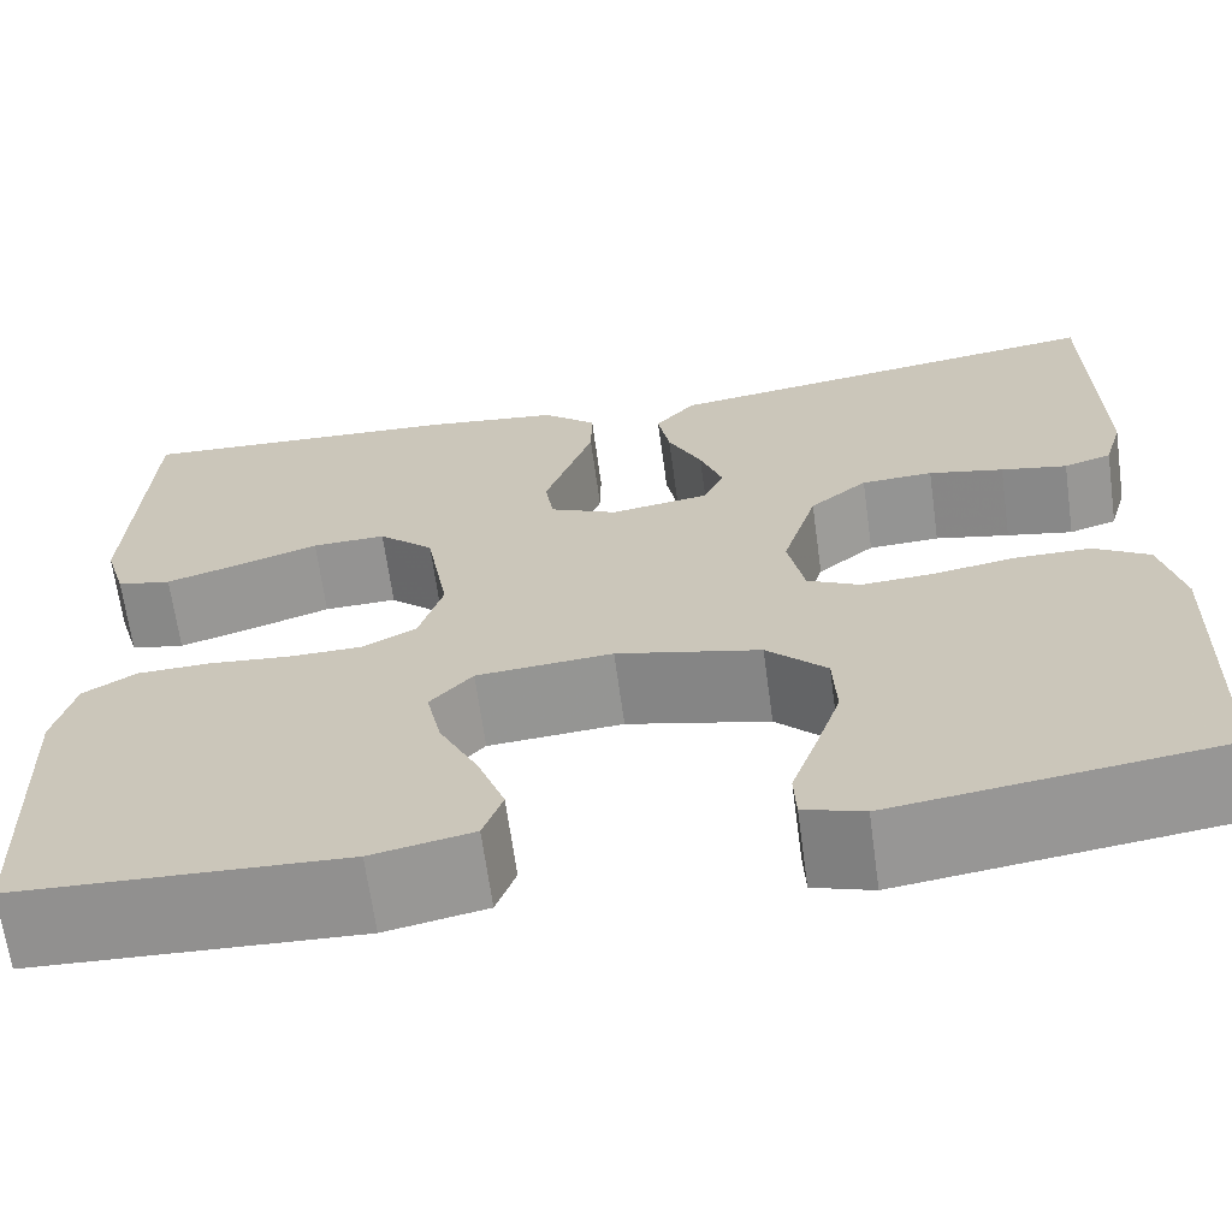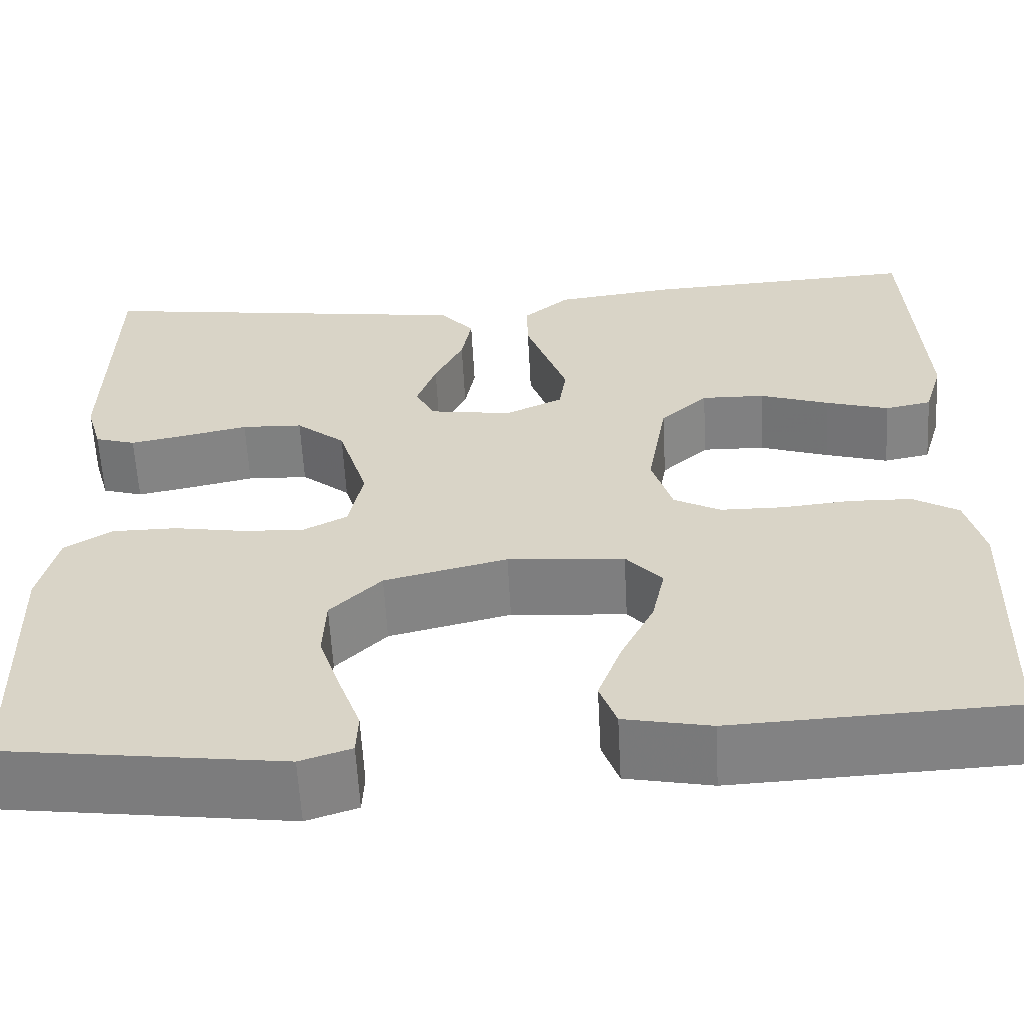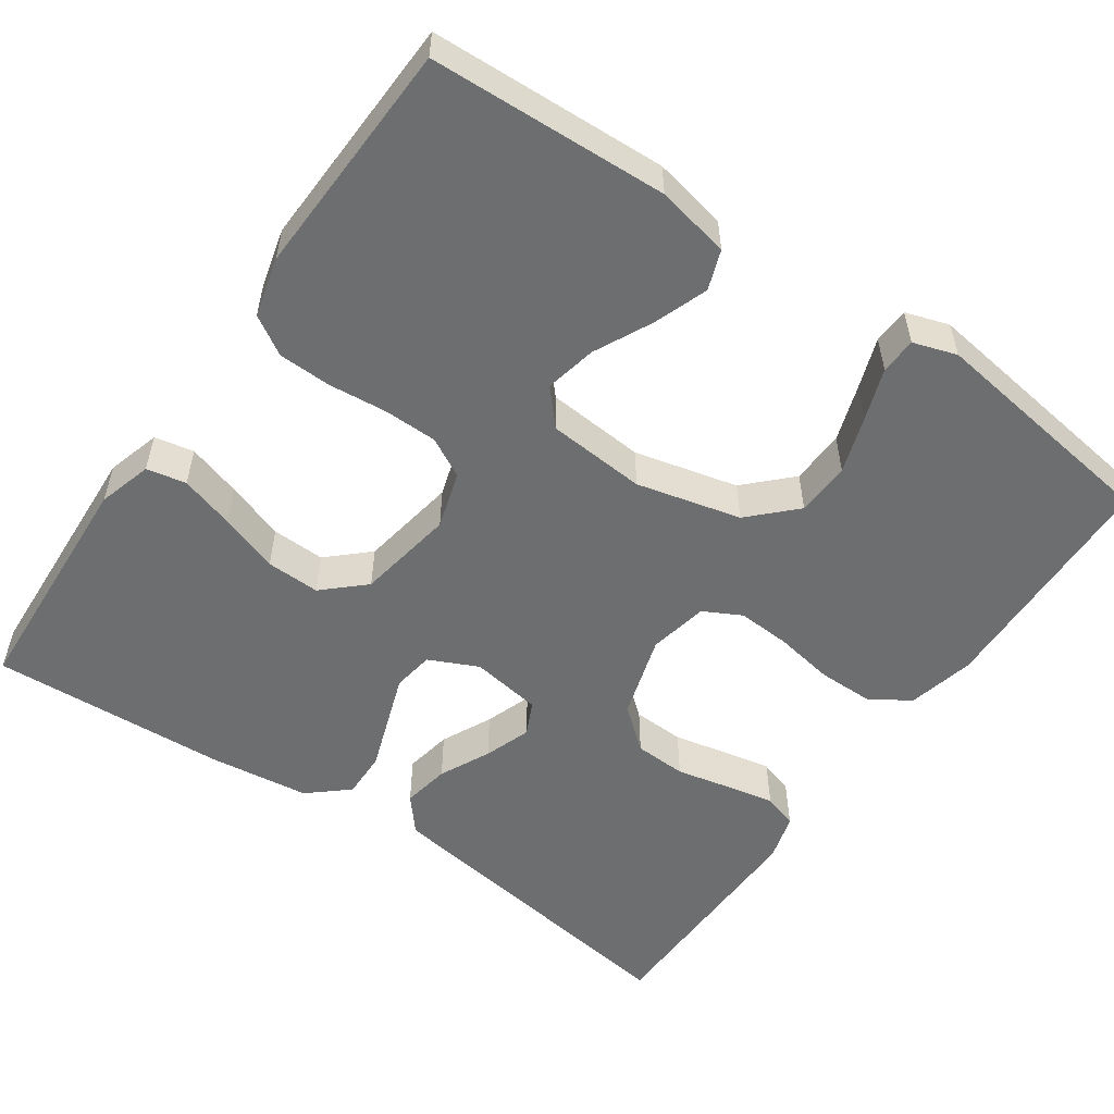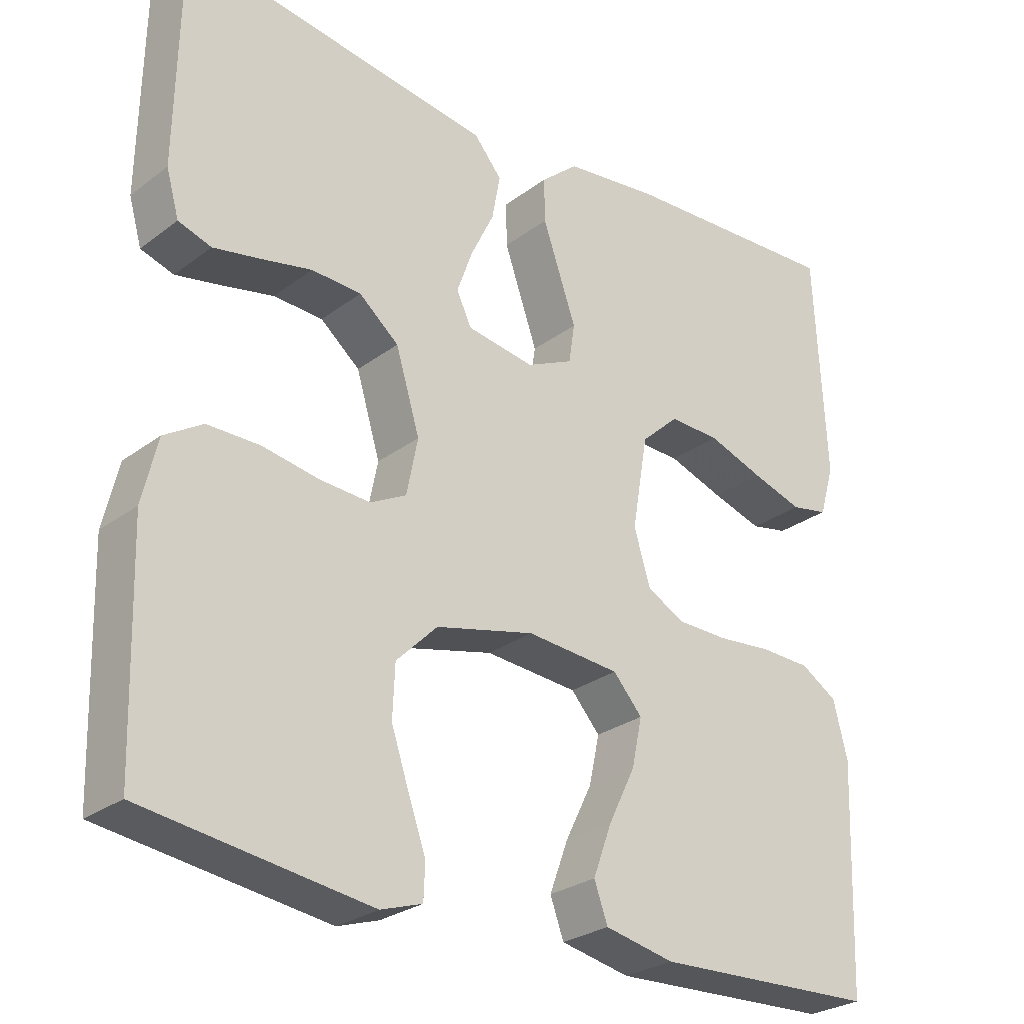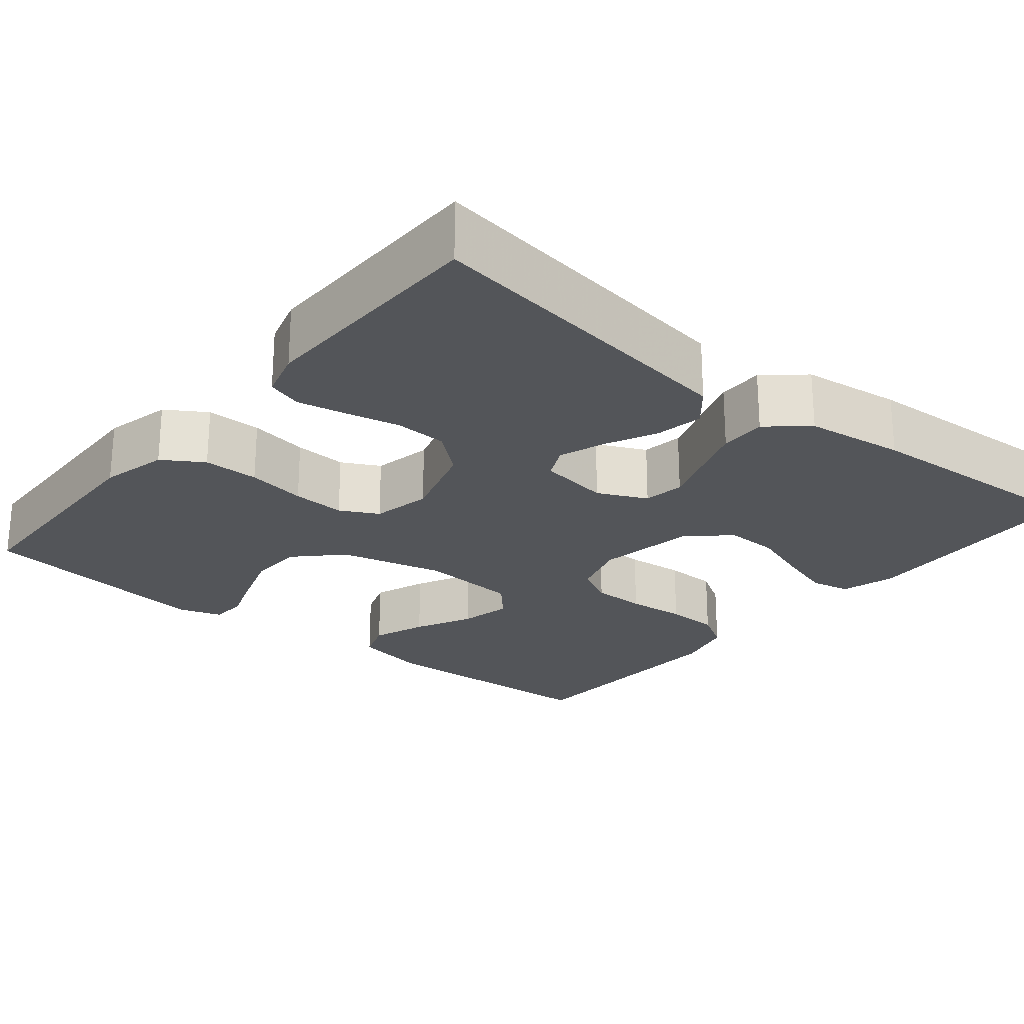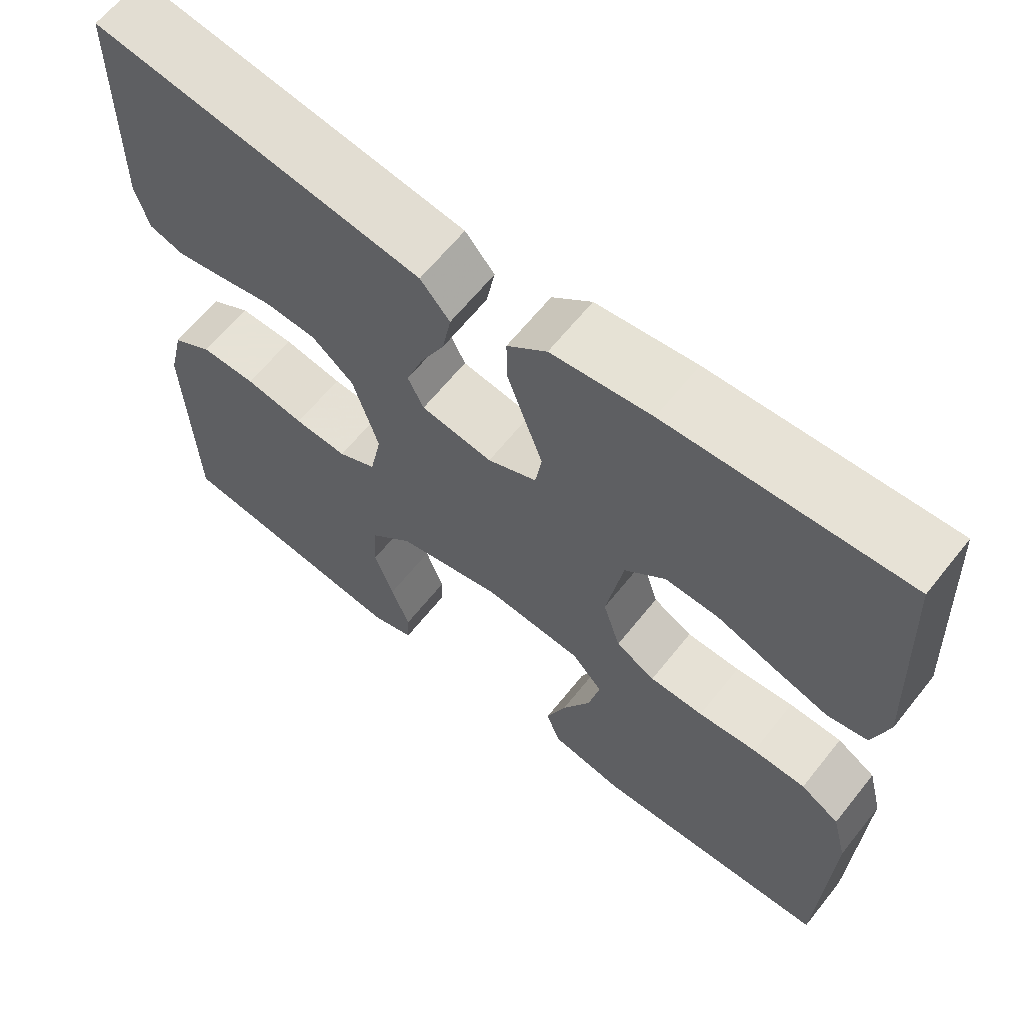
<metadata>
{"format":"obj","ext":"obj","renderer":"f3d","projection":"perspective","resolution":1024,"background":"white","views":[{"elev":-66.4,"azim":-172.2,"up":"+Z"},{"elev":-60.4,"azim":3.1,"up":"+Z"},{"elev":-54.3,"azim":145.3,"up":"+Y"},{"elev":-27.2,"azim":-41.1,"up":"+Z"},{"elev":-24.0,"azim":-39.3,"up":"+Y"},{"elev":63.8,"azim":38.6,"up":"+Z"}]}
</metadata>
<code>
v 0.5 0.07 -0.5
v 0.2 0.07 -0.513
v 0.107 0.07 -0.494
v 0.089 0.07 -0.444
v 0.114 0.07 -0.376
v 0.15 0.07 -0.303
v 0.164 0.07 -0.238
v 0.125 0.07 -0.194
v 0 0.07 -0.184
v -0.132 0.07 -0.216
v -0.187 0.07 -0.271
v -0.19 0.07 -0.34
v -0.166 0.07 -0.412
v -0.143 0.07 -0.477
v -0.145 0.07 -0.523
v -0.2 0.07 -0.541
v -0.5 0.07 -0.5
v -0.509 0.07 -0.2
v -0.489 0.07 -0.115
v -0.438 0.07 -0.083
v -0.368 0.07 -0.083
v -0.293 0.07 -0.096
v -0.226 0.07 -0.1
v -0.178 0.07 -0.075
v -0.163 0.07 0
v -0.195 0.07 0.106
v -0.248 0.07 0.15
v -0.314 0.07 0.153
v -0.383 0.07 0.138
v -0.444 0.07 0.126
v -0.488 0.07 0.14
v -0.505 0.07 0.2
v -0.5 0.07 0.5
v -0.2 0.07 0.456
v -0.084 0.07 0.439
v -0.047 0.07 0.395
v -0.058 0.07 0.335
v -0.089 0.07 0.271
v -0.11 0.07 0.212
v -0.09 0.07 0.17
v 0 0.07 0.156
v 0.062 0.07 0.185
v 0.07 0.07 0.237
v 0.048 0.07 0.3
v 0.025 0.07 0.366
v 0.024 0.07 0.425
v 0.074 0.07 0.468
v 0.2 0.07 0.484
v 0.5 0.07 0.5
v 0.515 0.07 0.2
v 0.495 0.07 0.132
v 0.445 0.07 0.122
v 0.377 0.07 0.143
v 0.302 0.07 0.169
v 0.234 0.07 0.171
v 0.183 0.07 0.124
v 0.162 0.07 0
v 0.184 0.07 -0.072
v 0.234 0.07 -0.099
v 0.302 0.07 -0.1
v 0.376 0.07 -0.093
v 0.443 0.07 -0.095
v 0.492 0.07 -0.125
v 0.511 0.07 -0.2
v 0.5 0 -0.5
v 0.2 0 -0.513
v 0.107 0 -0.494
v 0.089 0 -0.444
v 0.114 0 -0.376
v 0.15 0 -0.303
v 0.164 0 -0.238
v 0.125 0 -0.194
v 0 0 -0.184
v -0.132 0 -0.216
v -0.187 0 -0.271
v -0.19 0 -0.34
v -0.166 0 -0.412
v -0.143 0 -0.477
v -0.145 0 -0.523
v -0.2 0 -0.541
v -0.5 0 -0.5
v -0.509 0 -0.2
v -0.489 0 -0.115
v -0.438 0 -0.083
v -0.368 0 -0.083
v -0.293 0 -0.096
v -0.226 0 -0.1
v -0.178 0 -0.075
v -0.163 0 0
v -0.195 0 0.106
v -0.248 0 0.15
v -0.314 0 0.153
v -0.383 0 0.138
v -0.444 0 0.126
v -0.488 0 0.14
v -0.505 0 0.2
v -0.5 0 0.5
v -0.2 0 0.456
v -0.084 0 0.439
v -0.047 0 0.395
v -0.058 0 0.335
v -0.089 0 0.271
v -0.11 0 0.212
v -0.09 0 0.17
v 0 0 0.156
v 0.062 0 0.185
v 0.07 0 0.237
v 0.048 0 0.3
v 0.025 0 0.366
v 0.024 0 0.425
v 0.074 0 0.468
v 0.2 0 0.484
v 0.5 0 0.5
v 0.515 0 0.2
v 0.495 0 0.132
v 0.445 0 0.122
v 0.377 0 0.143
v 0.302 0 0.169
v 0.234 0 0.171
v 0.183 0 0.124
v 0.162 0 0
v 0.184 0 -0.072
v 0.234 0 -0.099
v 0.302 0 -0.1
v 0.376 0 -0.093
v 0.443 0 -0.095
v 0.492 0 -0.125
v 0.511 0 -0.2
f 60 61 62 63
f 59 60 63 64
f 51 52 53 54
f 49 50 51 54
f 49 54 55
f 48 49 55 56
f 43 44 45 46
f 43 46 47 48
f 35 36 37 38
f 34 35 38 39
f 33 34 39
f 32 33 39 40
f 28 29 30 31
f 28 31 32 40
f 19 20 21 22
f 19 22 23
f 18 19 23
f 17 18 23
f 16 17 23 24
f 13 14 15 16
f 12 13 16
f 11 12 16
f 3 4 5 6
f 1 2 3 6
f 59 64 1 6
f 43 48 56 57
f 42 43 57 58
f 41 42 58
f 27 28 40 41
f 26 27 41 58
f 25 26 58 59
f 11 16 24
f 10 11 24 25
f 9 10 25 59
f 59 6 7
f 59 7 8
f 8 9 59
f 127 126 125 124
f 128 127 124 123
f 118 117 116 115
f 118 115 114 113
f 119 118 113
f 120 119 113 112
f 110 109 108 107
f 112 111 110 107
f 102 101 100 99
f 103 102 99 98
f 103 98 97
f 104 103 97 96
f 95 94 93 92
f 104 96 95 92
f 86 85 84 83
f 87 86 83
f 87 83 82
f 87 82 81
f 88 87 81 80
f 80 79 78 77
f 80 77 76
f 80 76 75
f 70 69 68 67
f 70 67 66 65
f 70 65 128 123
f 121 120 112 107
f 122 121 107 106
f 122 106 105
f 105 104 92 91
f 122 105 91 90
f 123 122 90 89
f 88 80 75
f 89 88 75 74
f 123 89 74 73
f 71 70 123
f 72 71 123
f 123 73 72
f 1 65 66 2
f 2 66 67 3
f 3 67 68 4
f 4 68 69 5
f 5 69 70 6
f 6 70 71 7
f 7 71 72 8
f 8 72 73 9
f 9 73 74 10
f 10 74 75 11
f 11 75 76 12
f 12 76 77 13
f 13 77 78 14
f 14 78 79 15
f 15 79 80 16
f 16 80 81 17
f 17 81 82 18
f 18 82 83 19
f 19 83 84 20
f 20 84 85 21
f 21 85 86 22
f 22 86 87 23
f 23 87 88 24
f 24 88 89 25
f 25 89 90 26
f 26 90 91 27
f 27 91 92 28
f 28 92 93 29
f 29 93 94 30
f 30 94 95 31
f 31 95 96 32
f 32 96 97 33
f 33 97 98 34
f 34 98 99 35
f 35 99 100 36
f 36 100 101 37
f 37 101 102 38
f 38 102 103 39
f 39 103 104 40
f 40 104 105 41
f 41 105 106 42
f 42 106 107 43
f 43 107 108 44
f 44 108 109 45
f 45 109 110 46
f 46 110 111 47
f 47 111 112 48
f 48 112 113 49
f 49 113 114 50
f 50 114 115 51
f 51 115 116 52
f 52 116 117 53
f 53 117 118 54
f 54 118 119 55
f 55 119 120 56
f 56 120 121 57
f 57 121 122 58
f 58 122 123 59
f 59 123 124 60
f 60 124 125 61
f 61 125 126 62
f 62 126 127 63
f 63 127 128 64
f 64 128 65 1

</code>
